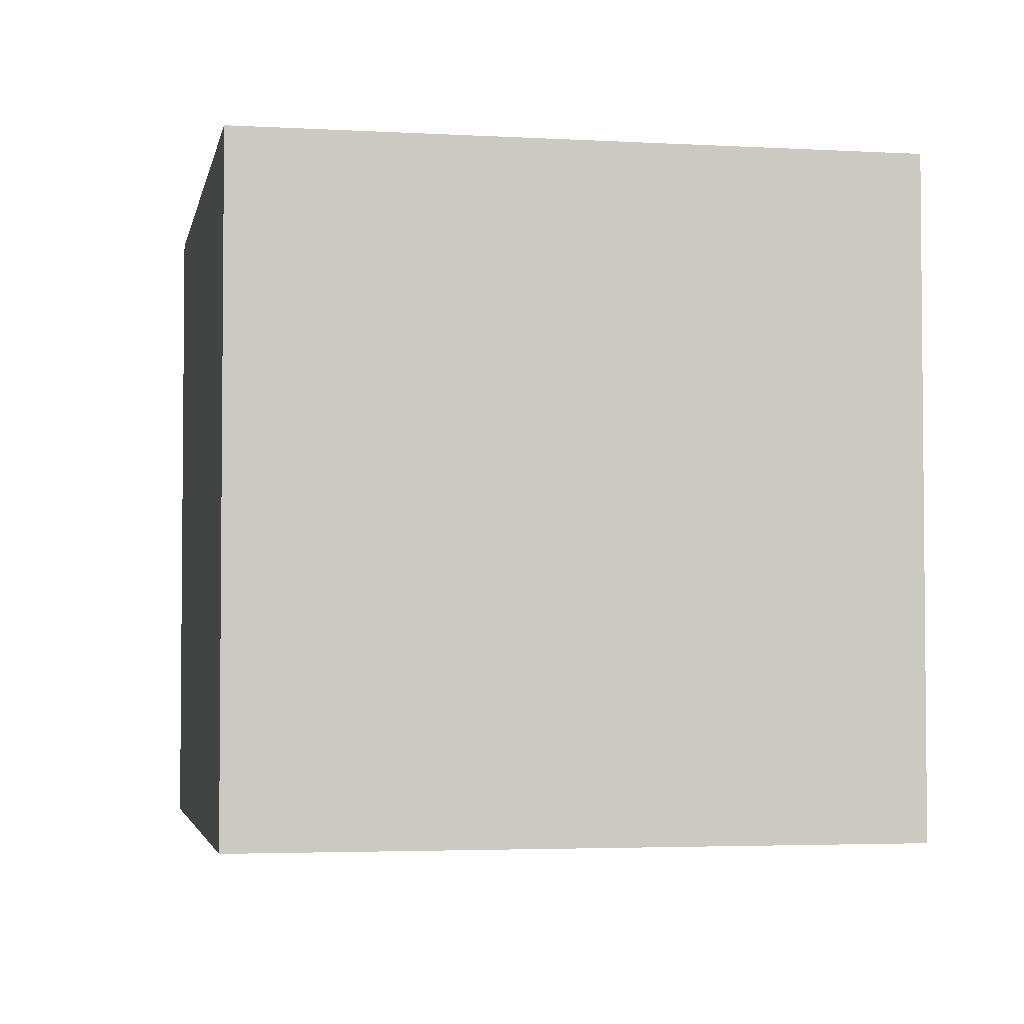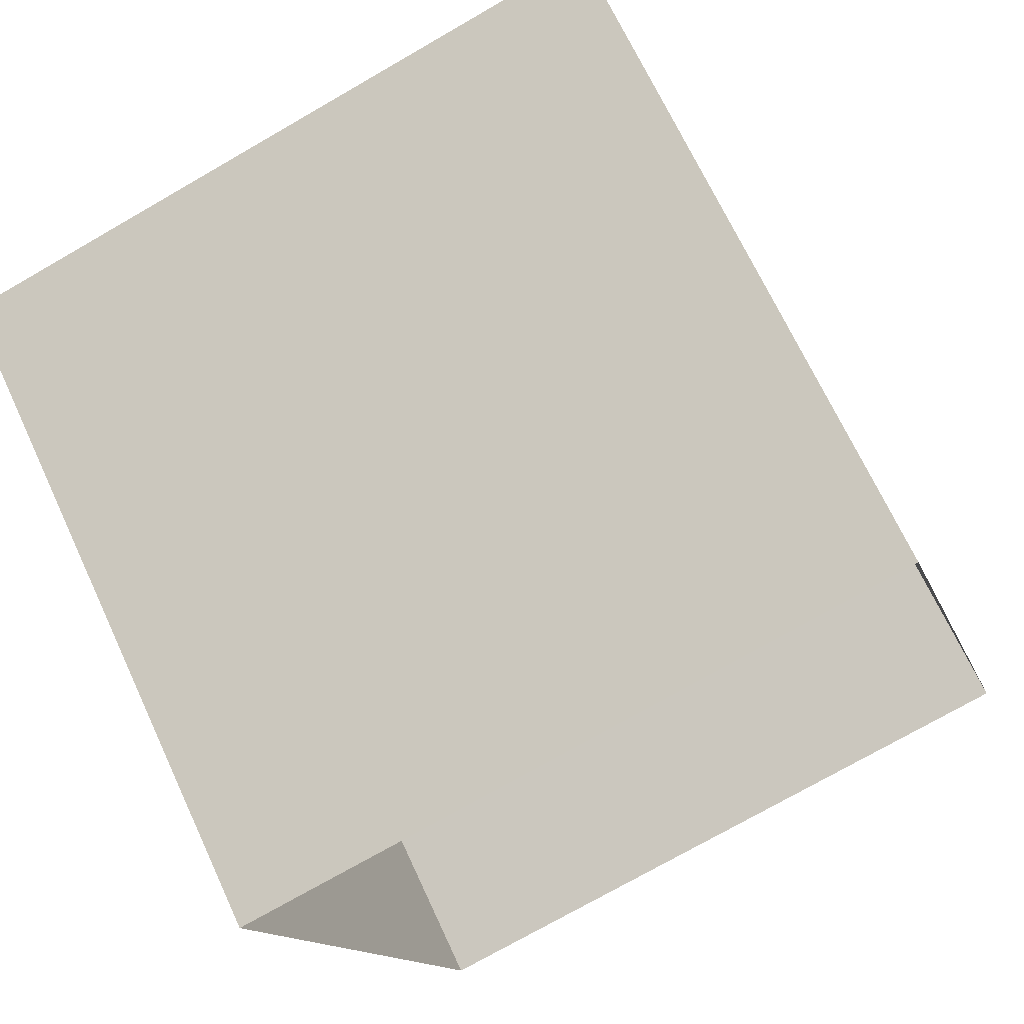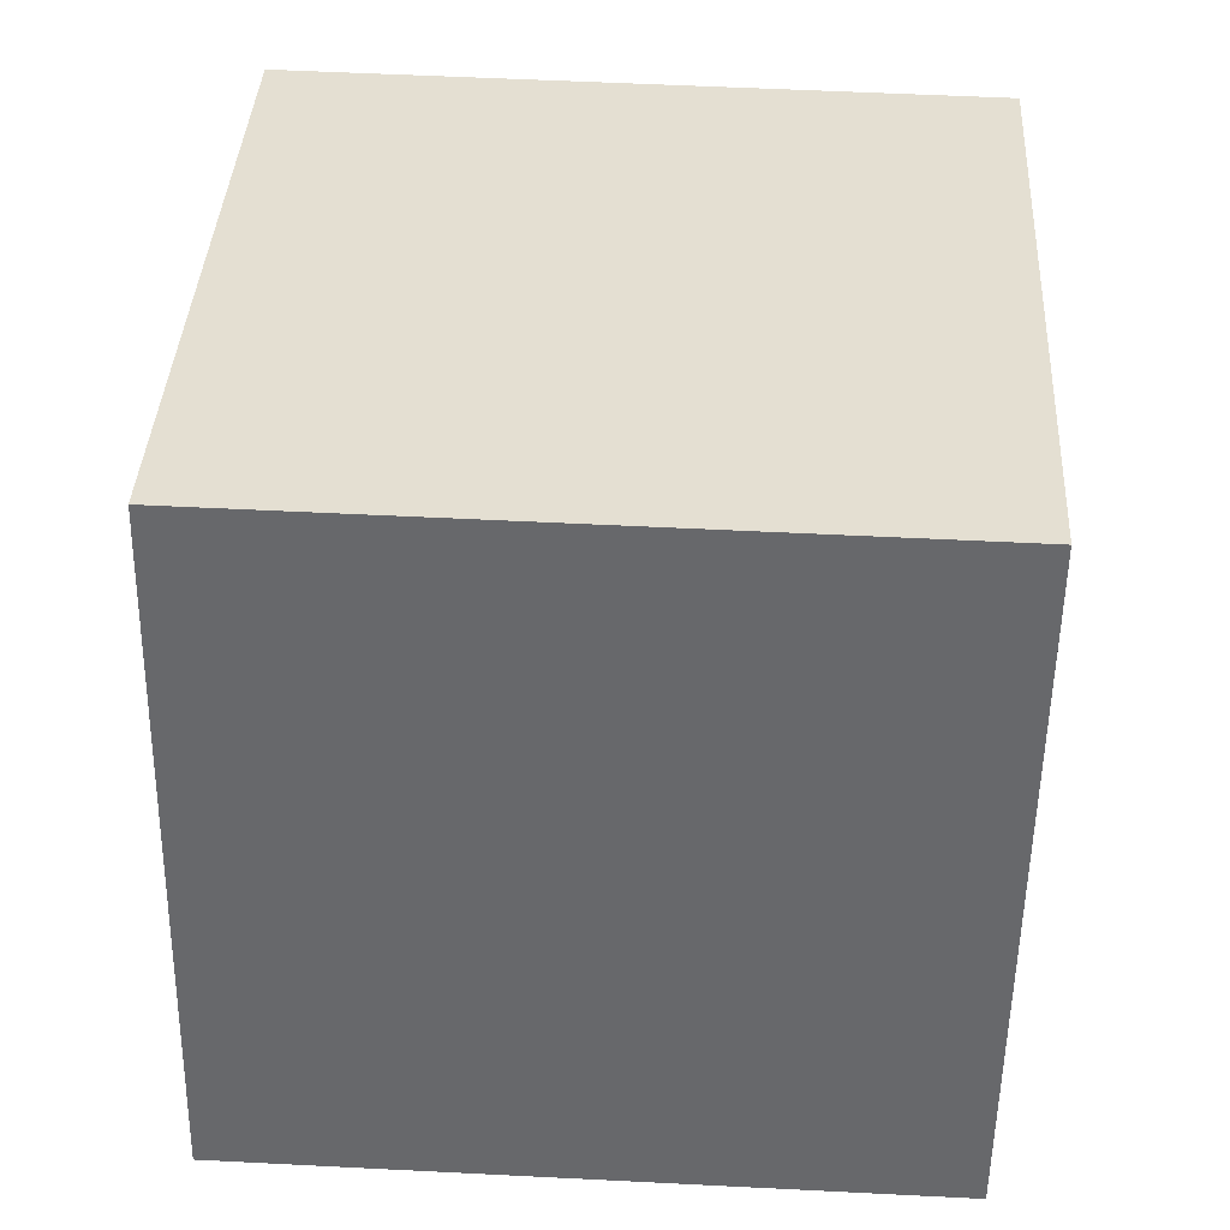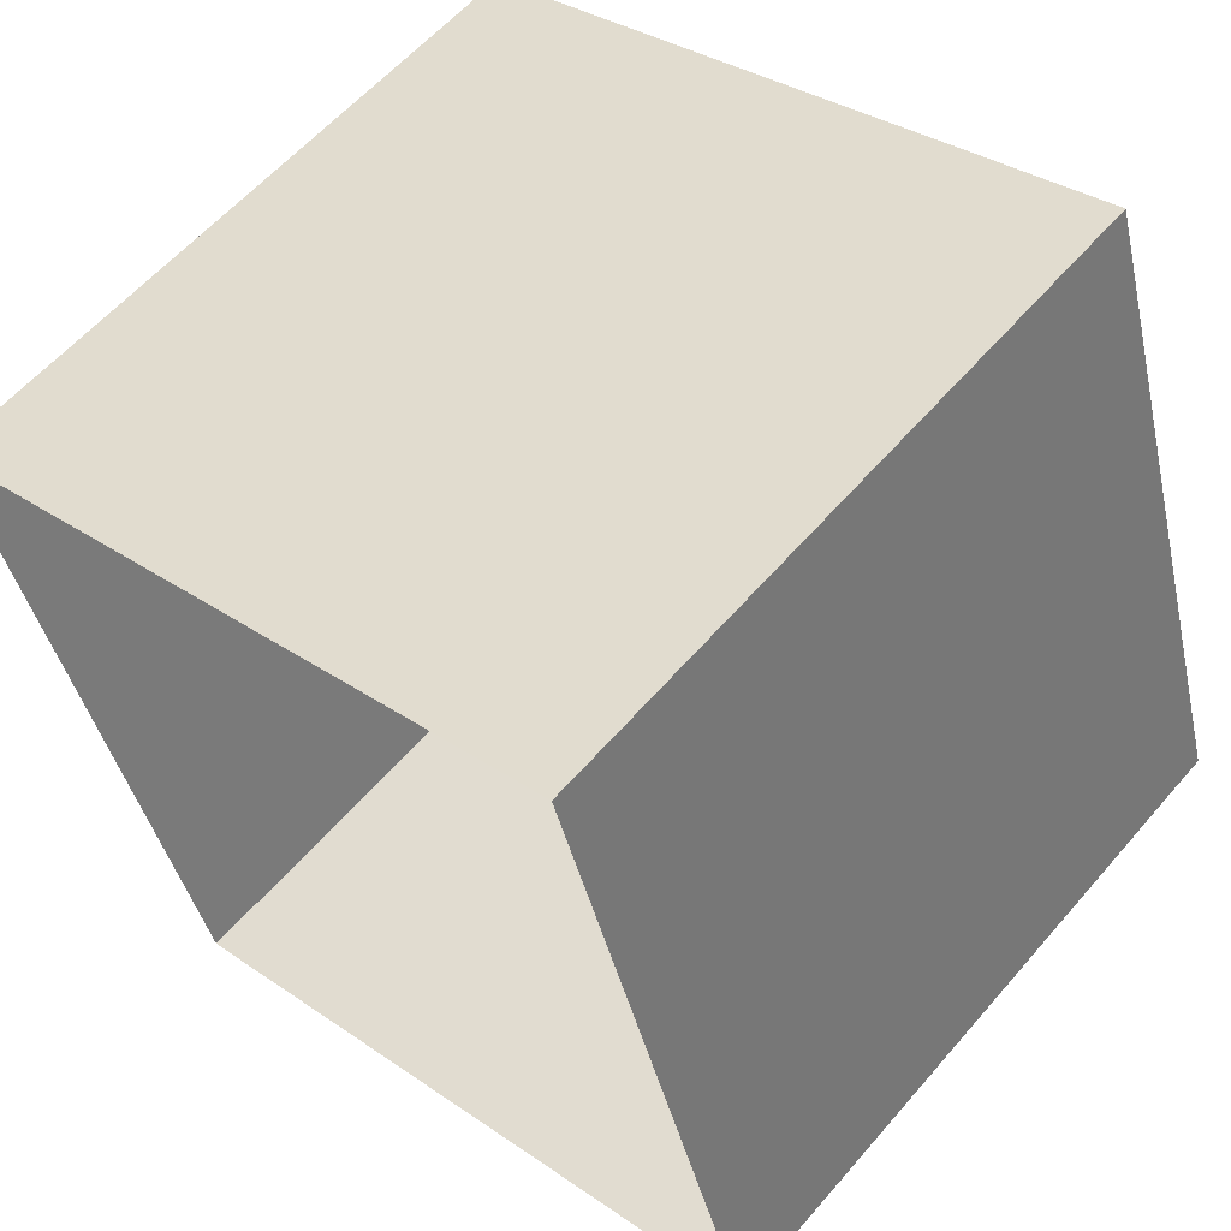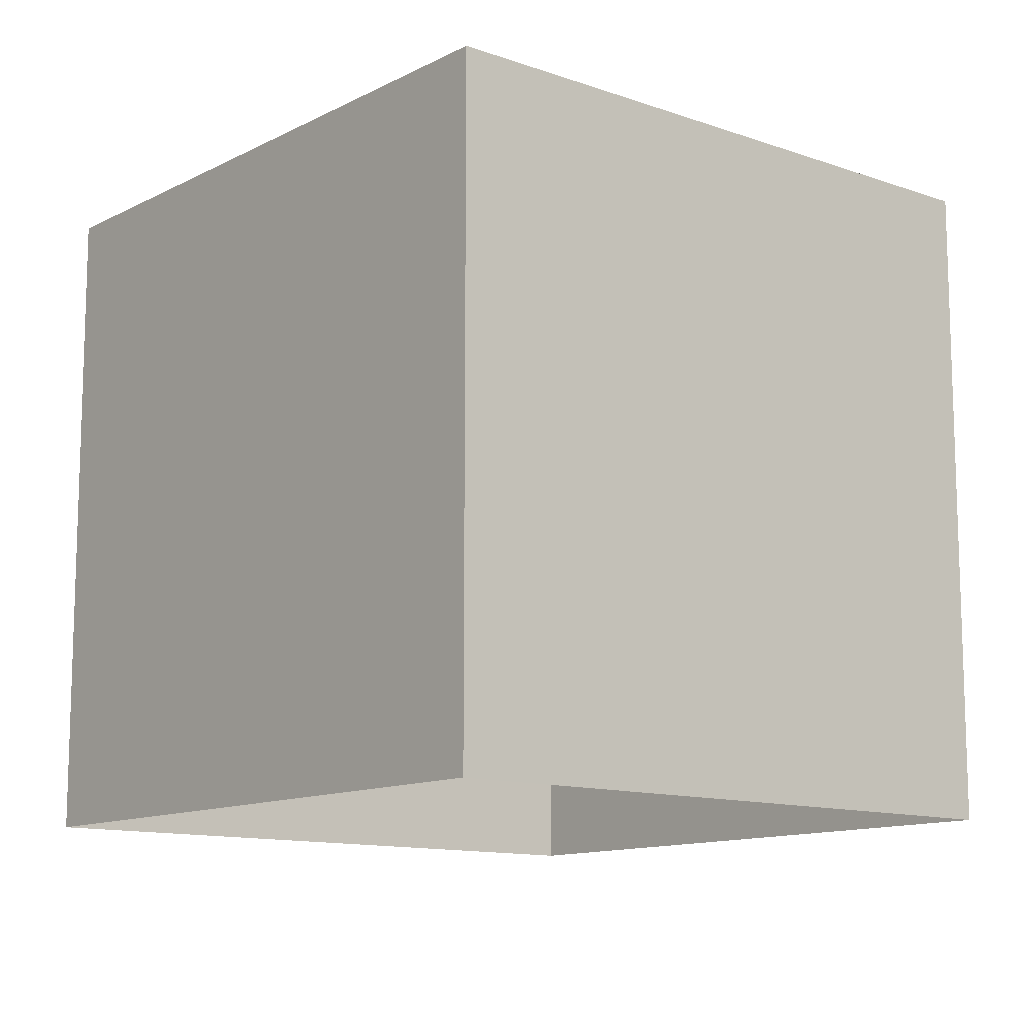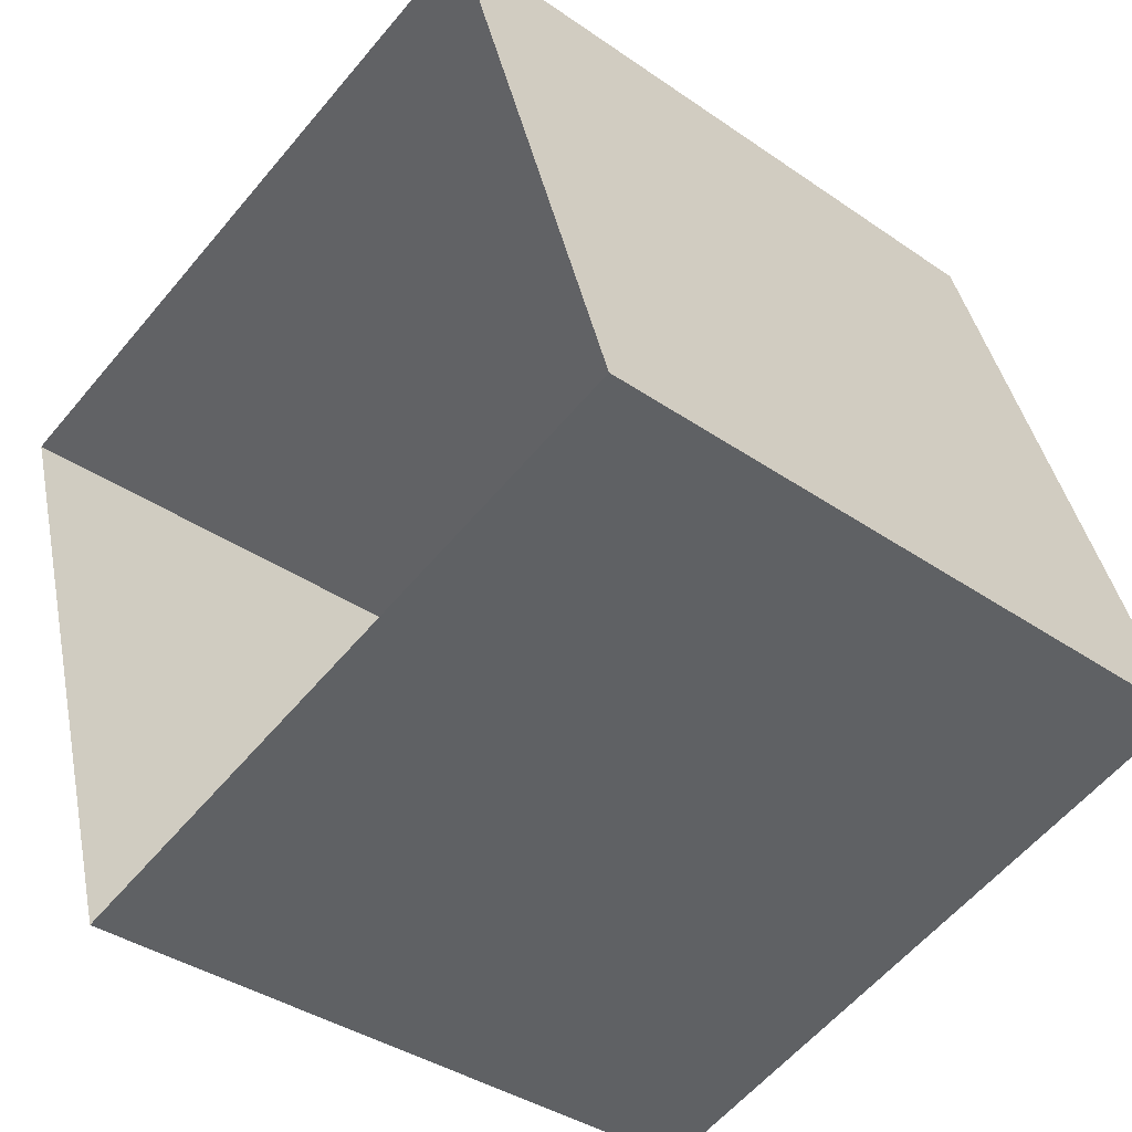
<metadata>
{"format":"obj","ext":"obj","renderer":"f3d","projection":"perspective","resolution":1024,"background":"white","views":[{"elev":-3.4,"azim":62.3,"up":"+Y"},{"elev":68.9,"azim":-24.9,"up":"+Z"},{"elev":53.9,"azim":93.1,"up":"+Z"},{"elev":58.7,"azim":40.3,"up":"+Z"},{"elev":-12.0,"azim":123.5,"up":"+Y"},{"elev":-37.2,"azim":48.2,"up":"+Z"}]}
</metadata>
<code>
o shortbox
v 0.4997 -0.4573 0.6983
v 0.6513 -0.4573 0.1931
v 0.1524 -0.4573 0.04468
v -0.00551 -0.4573 0.5436
v -0.00551 -0.9784 0.5436
v -0.00551 -0.4573 0.5436
v 0.1524 -0.4573 0.04468
v 0.1524 -0.9784 0.04468
v 0.4997 -0.9784 0.6983
v 0.4997 -0.4573 0.6983
v -0.00551 -0.4573 0.5436
v -0.00551 -0.9784 0.5436
v 0.6513 -0.9784 0.1931
v 0.6513 -0.4573 0.1931
v 0.4997 -0.4573 0.6983
v 0.4997 -0.9784 0.6983
v 0.1524 -0.9784 0.04468
v 0.1524 -0.4573 0.04468
v 0.6513 -0.4573 0.1931
v 0.6513 -0.9784 0.1931
f 1 2 3
f 1 3 4
f 5 6 7
f 5 7 8
f 9 10 11
f 9 11 12
f 13 14 15
f 13 15 16
f 17 18 19
f 17 19 20

</code>
